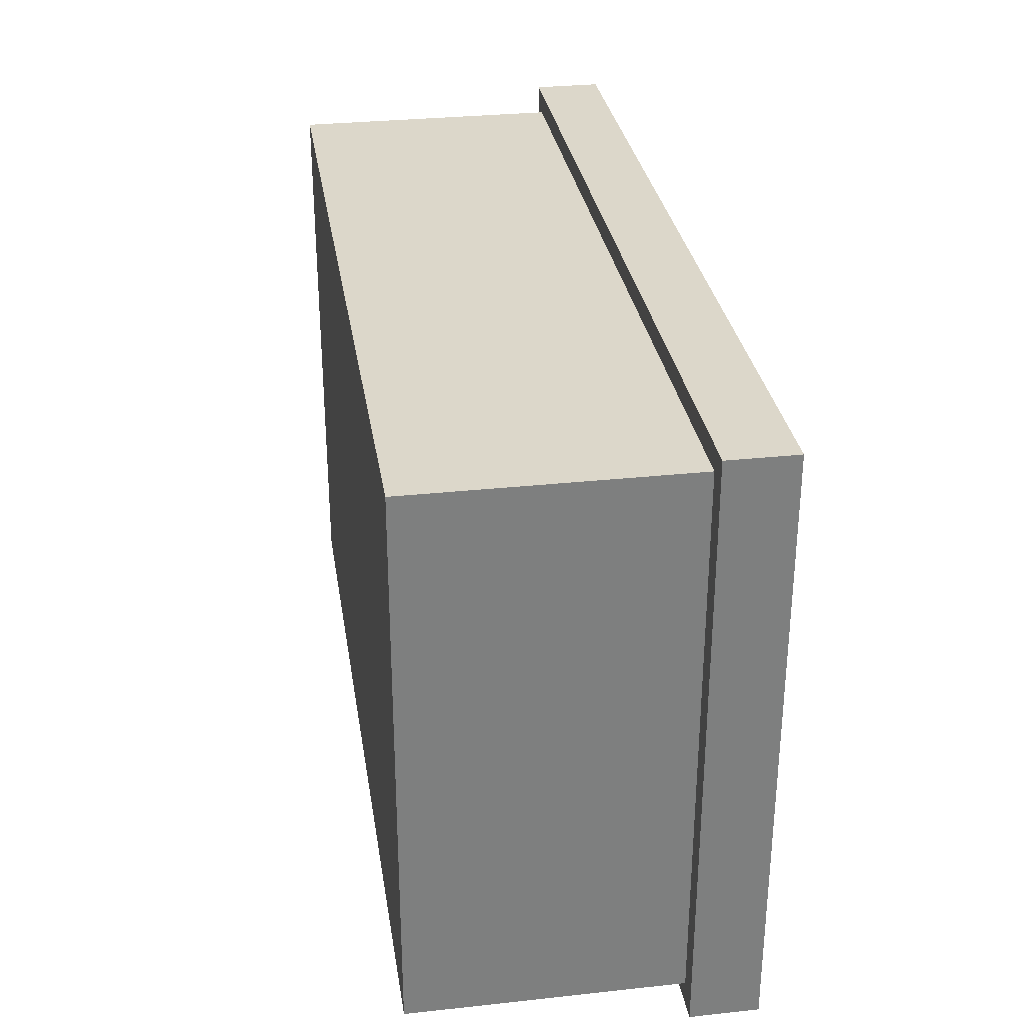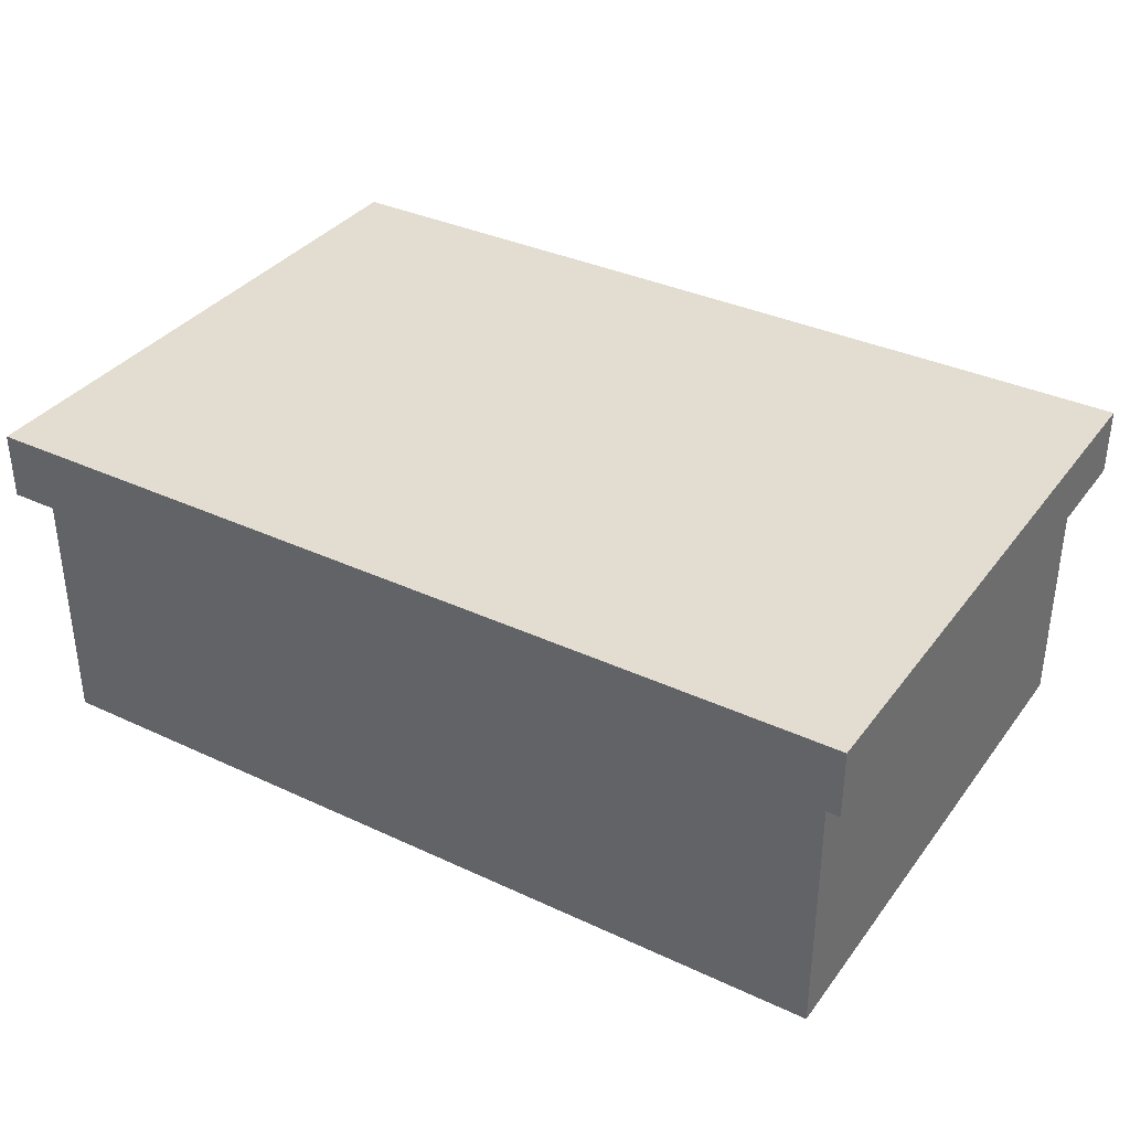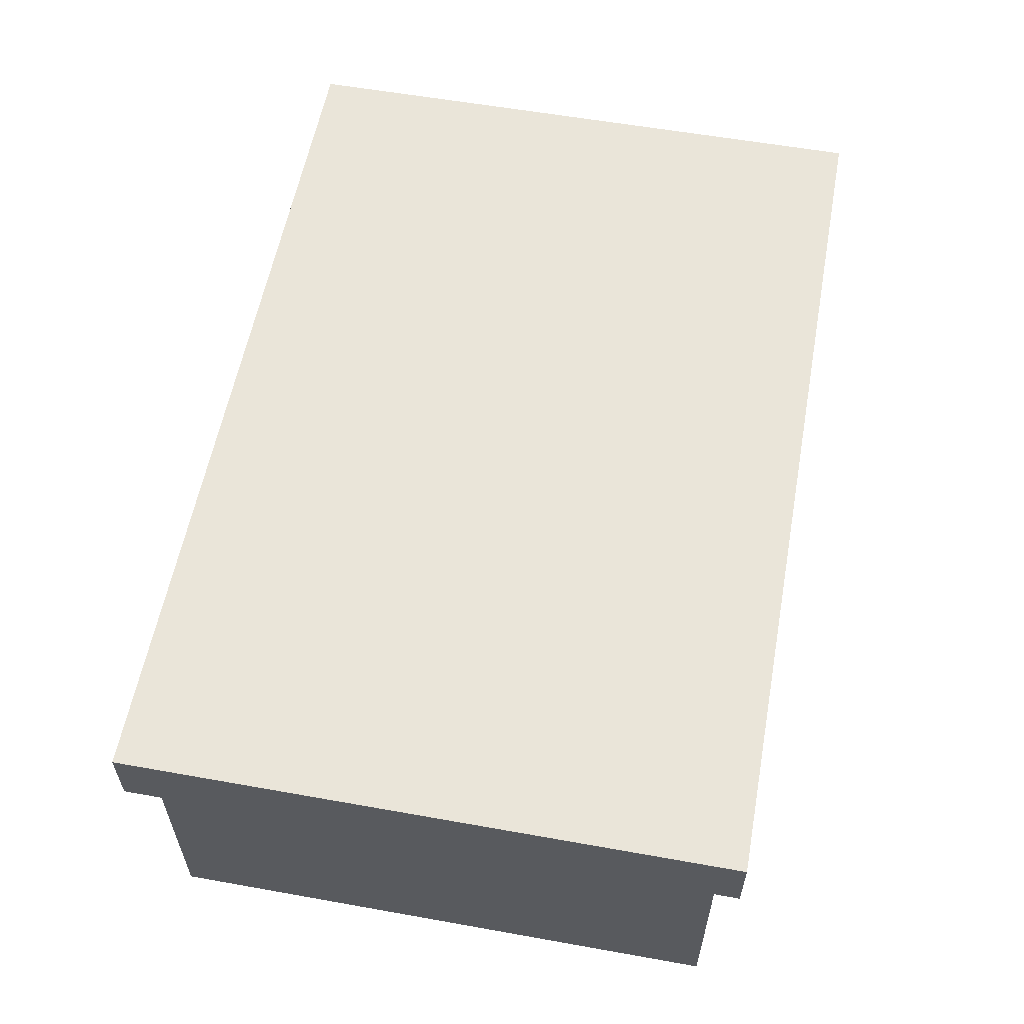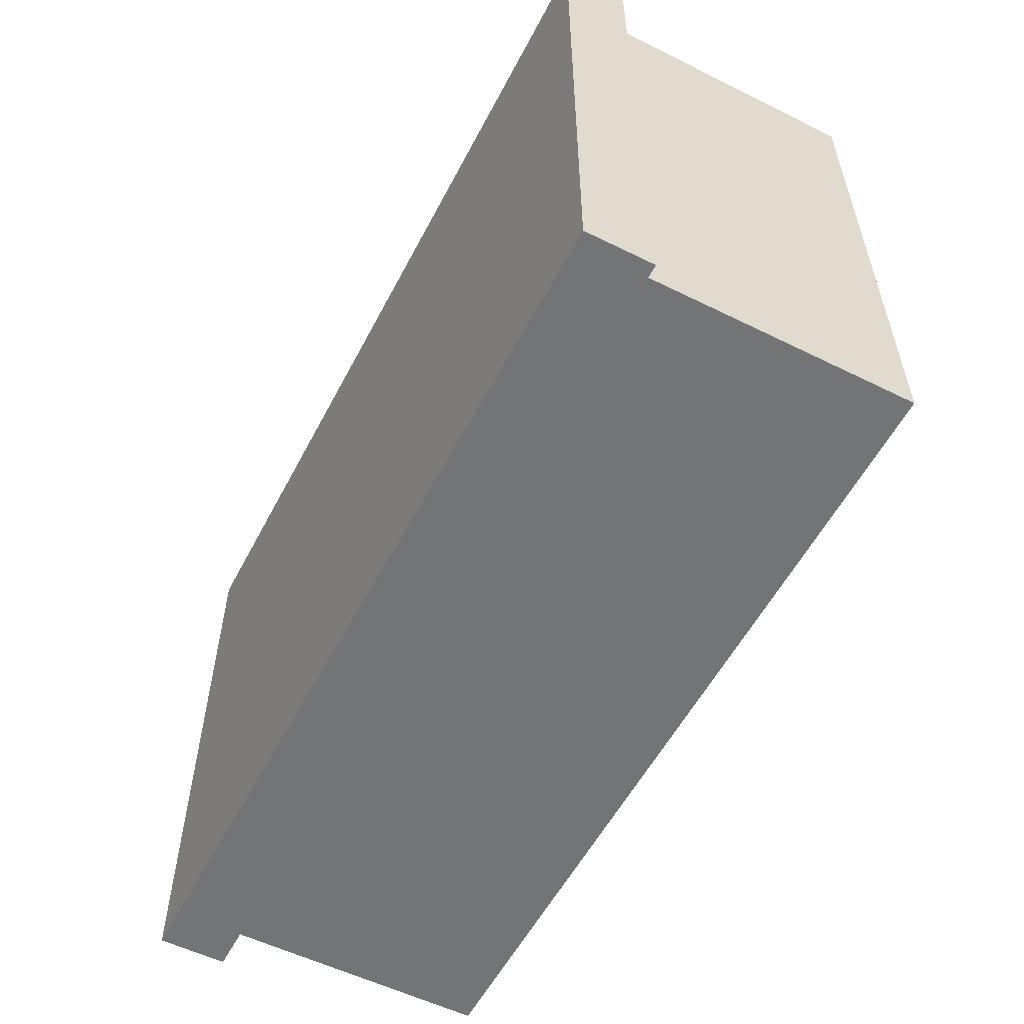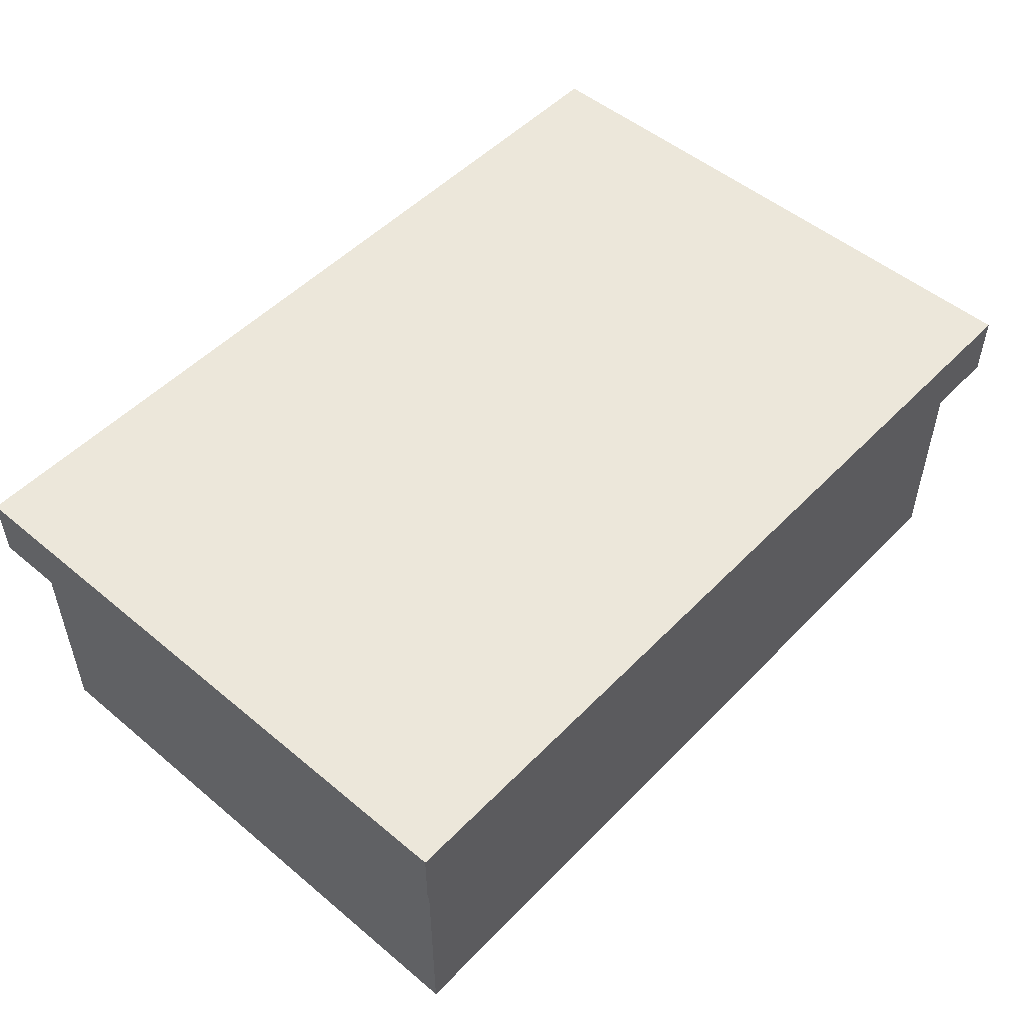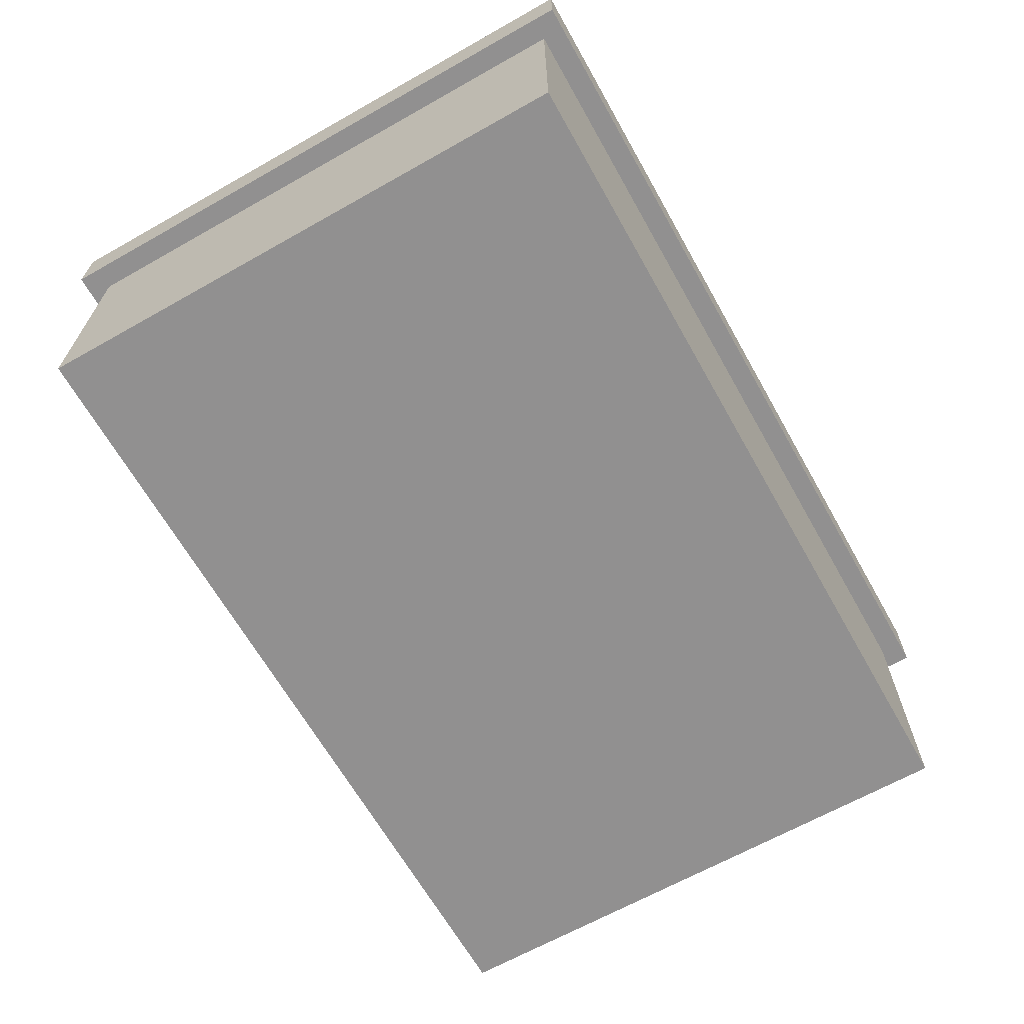
<metadata>
{"format":"obj","ext":"obj","renderer":"f3d","projection":"perspective","resolution":1024,"background":"white","views":[{"elev":30.8,"azim":81.2,"up":"+Z"},{"elev":35.4,"azim":-148.3,"up":"+Y"},{"elev":57.9,"azim":-79.5,"up":"+Y"},{"elev":-56.1,"azim":-117.4,"up":"+Z"},{"elev":51.1,"azim":132.2,"up":"+Y"},{"elev":-65.8,"azim":-60.5,"up":"+Y"}]}
</metadata>
<code>
o
v -2 1.2 1.5
v -2 1.2 -1.2
v -2 1.5 1.5
v -2 1.5 -1.2
v -1.9 0 1.4
v -1.9 0 -1.1
v -1.9 1.2 1.4
v -1.9 1.2 -1.1
v 1.9 0 1.4
v 1.9 0 -1.1
v 1.9 1.2 1.4
v 1.9 1.2 -1.1
v 2 1.2 1.5
v 2 1.2 -1.2
v 2 1.5 1.5
v 2 1.5 -1.2
v -2 1.2 1.5
v -2 1.5 1.5
v 2 1.2 1.5
v 2 1.5 1.5
v -1.9 0 1.4
v -1.9 1.2 1.4
v 1.9 0 1.4
v 1.9 1.2 1.4
v -1.9 0 -1.1
v -1.9 1.2 -1.1
v 1.9 0 -1.1
v 1.9 1.2 -1.1
v -2 1.2 -1.2
v -2 1.5 -1.2
v 2 1.2 -1.2
v 2 1.5 -1.2
v -1.9 0 1.4
v 1.9 0 1.4
v -1.9 0 -1.1
v 1.9 0 -1.1
v -2 1.2 1.5
v 2 1.2 1.5
v -1.9 1.2 1.4
v 1.9 1.2 1.4
v -1.9 1.2 -1.1
v 1.9 1.2 -1.1
v -2 1.2 -1.2
v 2 1.2 -1.2
v -2 1.5 1.5
v 2 1.5 1.5
v -1.9 1.5 1.4
v -0.2 1.5 1.4
v 0.4 1.5 1.4
v 1.9 1.5 1.4
v -0.3 1.5 1.3
v -0.2 1.5 1.3
v 0.4 1.5 1.3
v 0.5 1.5 1.3
v -0.4 1.5 1.2
v -0.3 1.5 1.2
v 0.5 1.5 1.2
v 0.6 1.5 1.2
v -0.5 1.5 1.1
v -0.4 1.5 1.1
v 0.6 1.5 1.1
v 0.7 1.5 1.1
v -0.6 1.5 1
v -0.5 1.5 1
v 0.7 1.5 1
v 0.8 1.5 1
v -0.7 1.5 0.9
v -0.6 1.5 0.9
v 0.8 1.5 0.9
v 0.9 1.5 0.9
v -0.8 1.5 0.8
v -0.7 1.5 0.8
v 0.9 1.5 0.8
v 1 1.5 0.8
v -0.8 1.5 0.6
v 1 1.5 0.6
v 2.384e-07 1.5 0.3
v 0.2 1.5 0.3
v -0.1 1.5 0.1
v 2.384e-07 1.5 0.1
v 0.2 1.5 0.1
v 0.3 1.5 0.1
v -0.2 1.5 0
v -0.1 1.5 0
v 0.3 1.5 0
v 0.4 1.5 0
v -0.3 1.5 -0.1
v -0.2 1.5 -0.1
v 0.4 1.5 -0.1
v 0.5 1.5 -0.1
v -0.4 1.5 -0.2
v -0.3 1.5 -0.2
v 0.5 1.5 -0.2
v 0.6 1.5 -0.2
v -0.5 1.5 -0.3
v -0.4 1.5 -0.3
v 0.6 1.5 -0.3
v 0.7 1.5 -0.3
v -0.6 1.5 -0.4
v -0.5 1.5 -0.4
v 0.7 1.5 -0.4
v 0.8 1.5 -0.4
v -0.7 1.5 -0.5
v -0.6 1.5 -0.5
v 0.8 1.5 -0.5
v 0.9 1.5 -0.5
v -0.8 1.5 -0.6
v -0.7 1.5 -0.6
v 0.9 1.5 -0.6
v 1 1.5 -0.6
v -0.8 1.5 -0.8
v 1 1.5 -0.8
v -1.9 1.5 -1.1
v 1.9 1.5 -1.1
v -2 1.5 -1.2
v 2 1.5 -1.2
f 3 2 1
f 4 2 3
f 7 6 5
f 8 6 7
f 9 10 11
f 11 10 12
f 13 14 15
f 15 14 16
f 19 18 17
f 20 18 19
f 23 22 21
f 24 22 23
f 25 26 27
f 27 26 28
f 29 30 31
f 31 30 32
f 35 34 33
f 36 34 35
f 39 38 37
f 40 38 39
f 41 39 37
f 42 38 40
f 43 41 37
f 43 42 41
f 44 38 42
f 44 42 43
f 45 46 47
f 47 46 48
f 48 46 49
f 49 46 50
f 47 48 51
f 48 49 52
f 51 48 52
f 49 50 53
f 52 49 53
f 53 50 54
f 47 51 55
f 51 52 56
f 55 51 56
f 52 53 56
f 53 54 56
f 54 50 57
f 56 54 57
f 57 50 58
f 47 55 59
f 55 56 60
f 59 55 60
f 56 57 60
f 57 58 60
f 58 50 61
f 60 58 61
f 61 50 62
f 47 59 63
f 59 60 64
f 63 59 64
f 60 61 64
f 61 62 64
f 62 50 65
f 64 62 65
f 65 50 66
f 47 63 67
f 63 64 68
f 67 63 68
f 64 65 68
f 65 66 68
f 66 50 69
f 68 66 69
f 69 50 70
f 47 67 71
f 67 68 72
f 71 67 72
f 68 69 72
f 69 70 72
f 70 50 73
f 72 70 73
f 73 50 74
f 71 72 75
f 47 71 75
f 73 74 75
f 72 73 75
f 74 50 76
f 75 74 76
f 75 76 77
f 77 76 78
f 75 77 79
f 77 78 80
f 79 77 80
f 78 76 81
f 80 78 81
f 81 76 82
f 75 79 83
f 79 80 84
f 83 79 84
f 80 81 84
f 81 82 84
f 82 76 85
f 84 82 85
f 85 76 86
f 75 83 87
f 83 84 88
f 87 83 88
f 84 85 88
f 85 86 88
f 86 76 89
f 88 86 89
f 89 76 90
f 75 87 91
f 87 88 92
f 91 87 92
f 88 89 92
f 89 90 92
f 90 76 93
f 92 90 93
f 93 76 94
f 75 91 95
f 91 92 96
f 95 91 96
f 92 93 96
f 93 94 96
f 94 76 97
f 96 94 97
f 97 76 98
f 75 95 99
f 95 96 100
f 99 95 100
f 96 97 100
f 97 98 100
f 98 76 101
f 100 98 101
f 101 76 102
f 75 99 103
f 99 100 104
f 103 99 104
f 100 101 104
f 101 102 104
f 102 76 105
f 104 102 105
f 105 76 106
f 47 75 107
f 75 103 107
f 103 104 108
f 107 103 108
f 105 106 108
f 104 105 108
f 106 76 109
f 108 106 109
f 76 50 110
f 109 76 110
f 107 108 111
f 108 109 111
f 109 110 111
f 47 107 111
f 110 50 112
f 111 110 112
f 45 47 113
f 47 111 113
f 111 112 113
f 112 50 114
f 113 112 114
f 50 46 114
f 45 113 115
f 113 114 115
f 114 46 116
f 115 114 116

</code>
